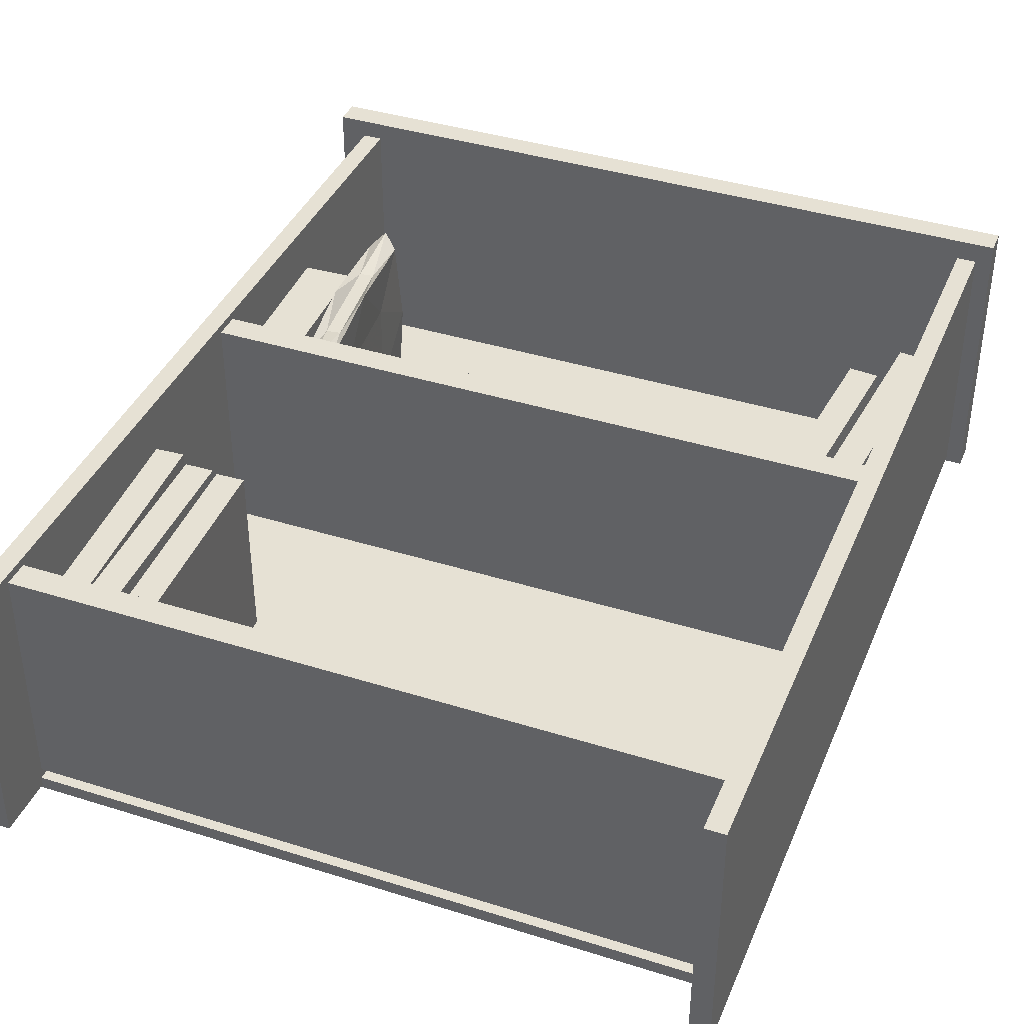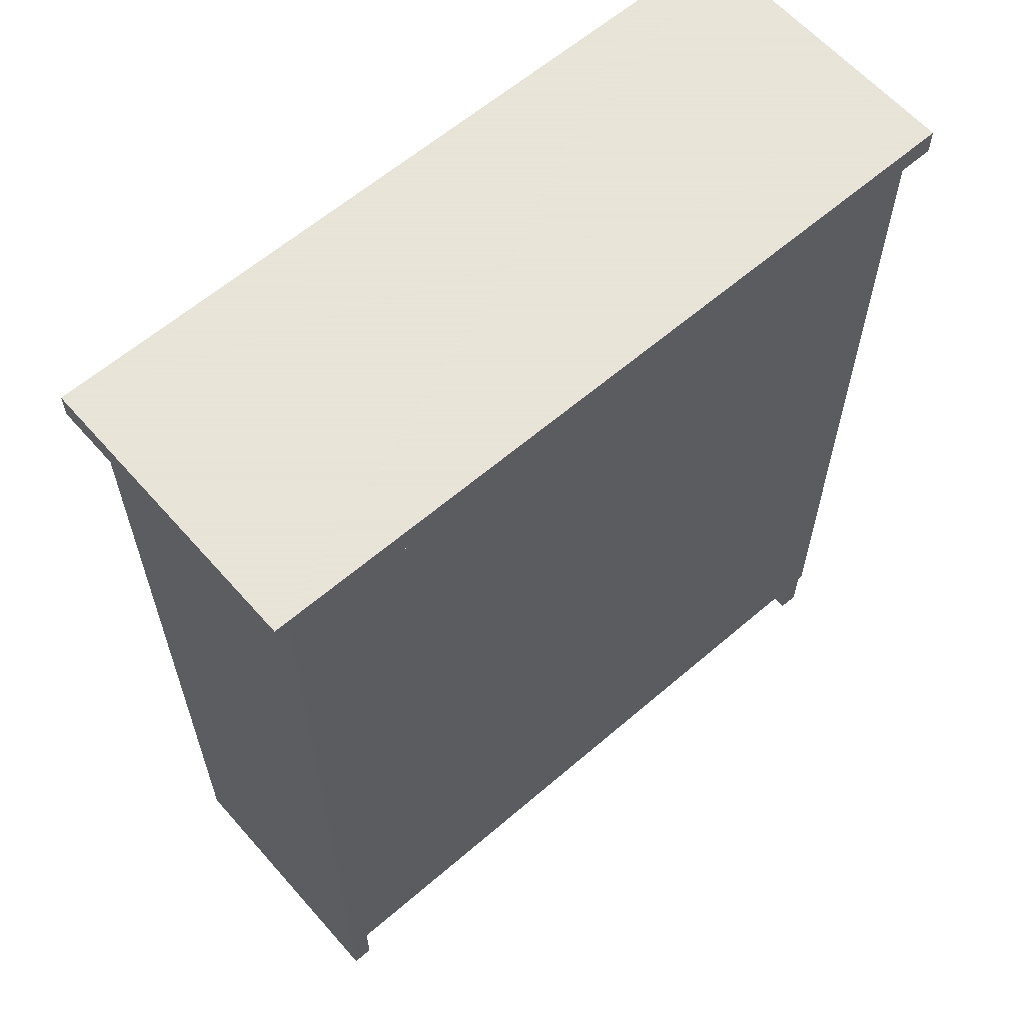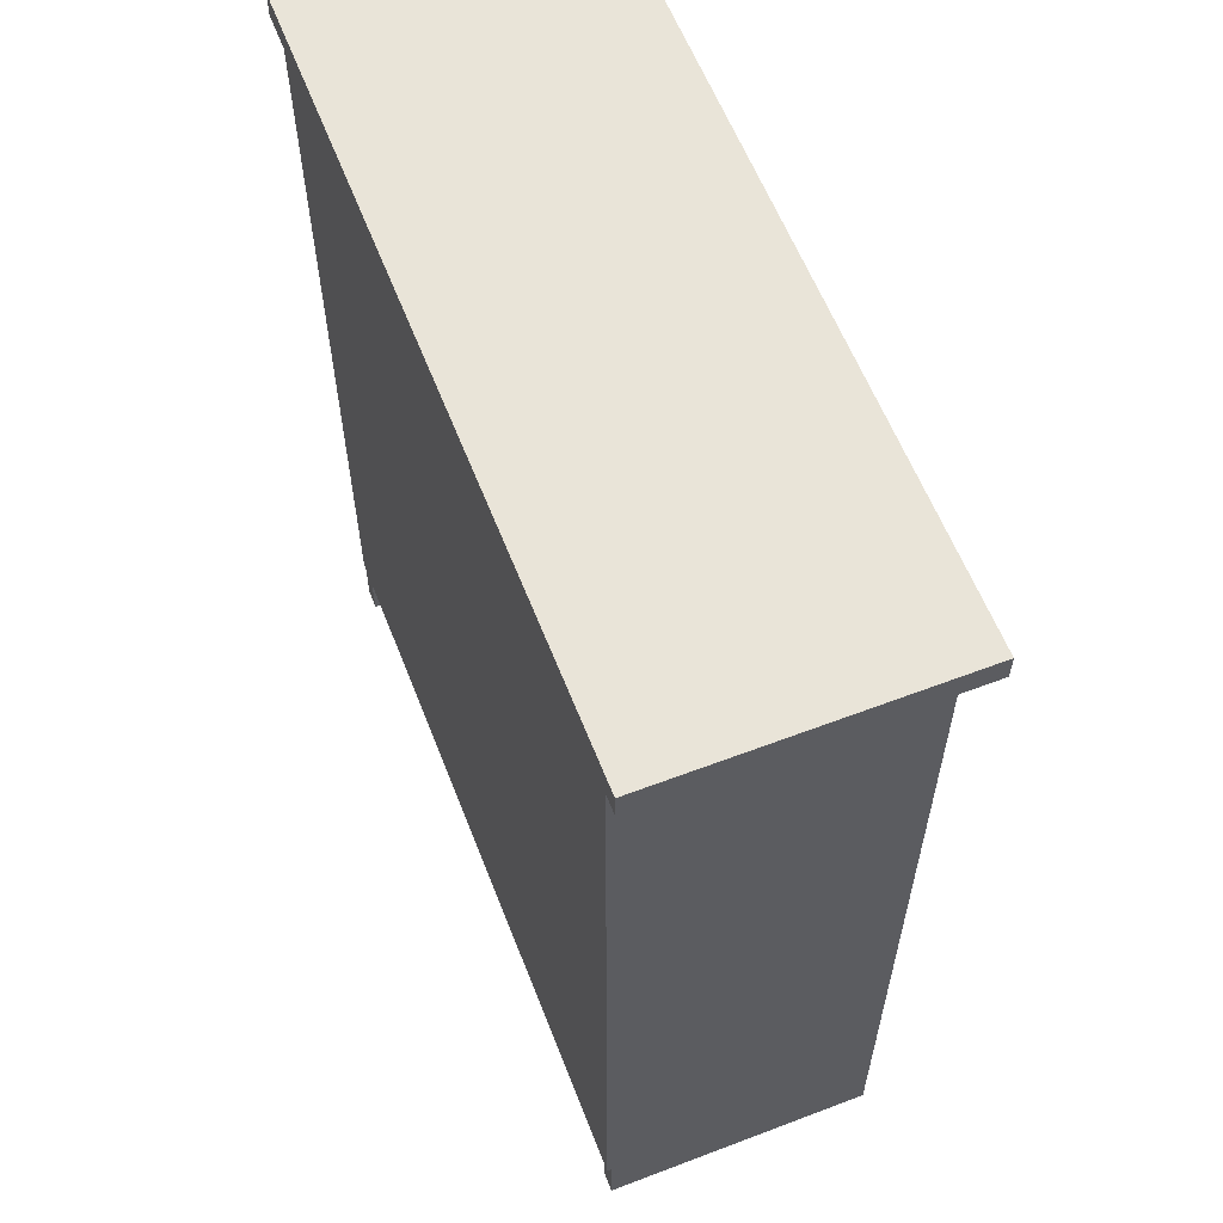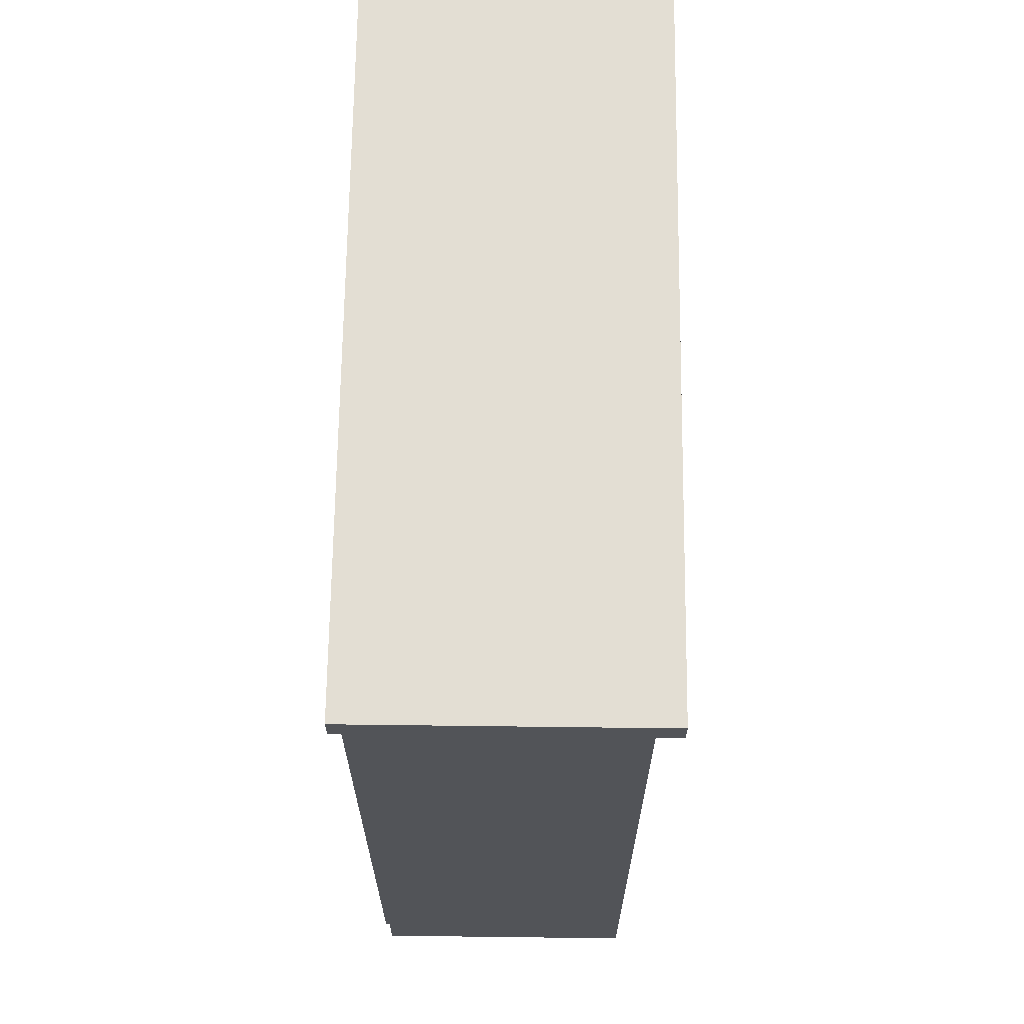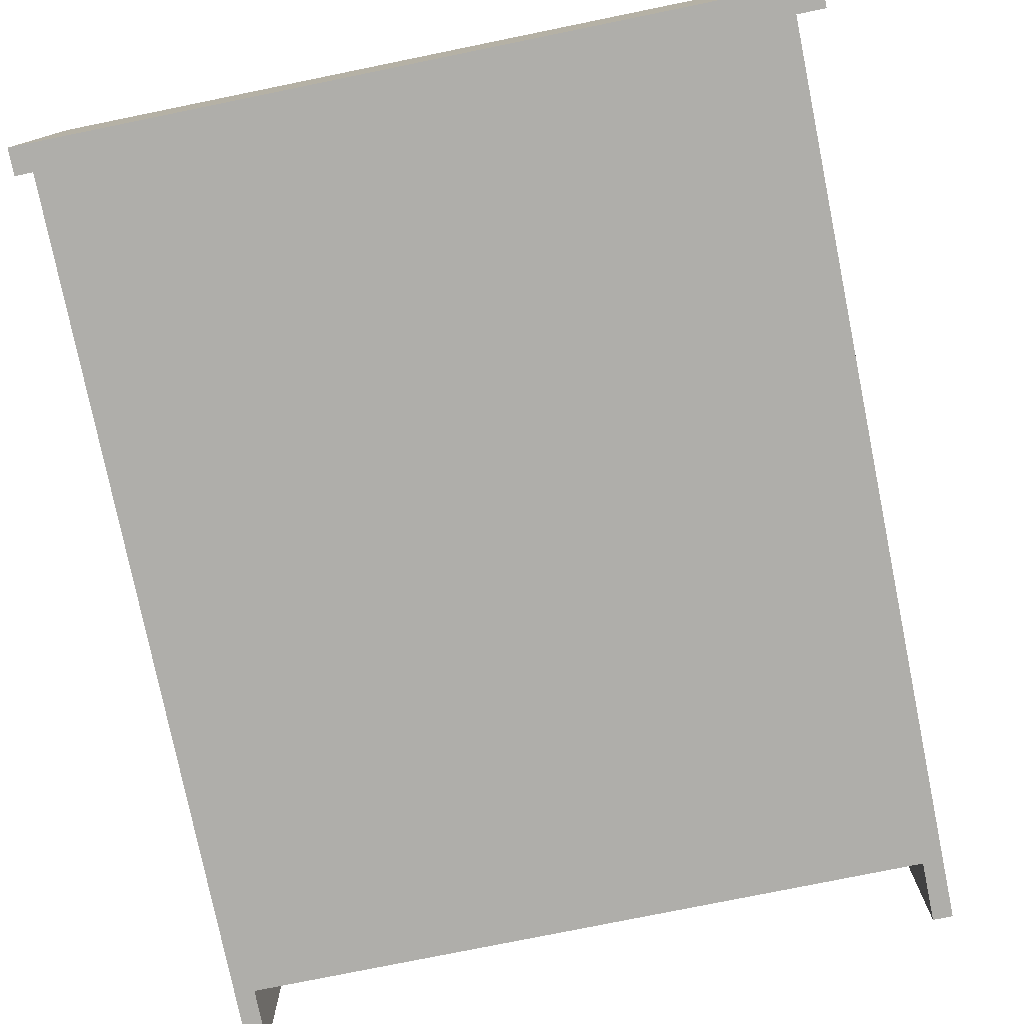
<metadata>
{"format":"obj","ext":"obj","renderer":"f3d","projection":"perspective","resolution":1024,"background":"white","views":[{"elev":39.3,"azim":21.4,"up":"+Z"},{"elev":61.4,"azim":138.8,"up":"+Y"},{"elev":60.1,"azim":-111.3,"up":"+Y"},{"elev":67.2,"azim":-89.3,"up":"+Y"},{"elev":-77.6,"azim":-168.5,"up":"+Z"}]}
</metadata>
<code>
g left_side
v -0.3835 0 -0.1496
v -0.3835 0 0.1381
v -0.3619 0 0.1381
v -0.3619 0 -0.1496
v -0.3835 0.9784 -0.1496
v -0.3835 0.9784 0.1381
v -0.3619 0.9784 0.1381
v -0.3619 0.9784 -0.1496
v -0.3835 0.4892 -0.005755
v -0.3727 0.4892 0.1381
v -0.3619 0.4892 -0.005755
v -0.3727 0.4892 -0.1496
v -0.3727 0 -0.005755
v -0.3727 0.9784 -0.005755
f 2 1 13
f 3 2 13
f 4 3 13
f 1 4 13
f 2 3 10
f 3 7 10
f 7 6 10
f 6 2 10
f 1 2 9
f 2 6 9
f 6 5 9
f 5 1 9
f 4 1 12
f 1 5 12
f 5 8 12
f 8 4 12
f 5 6 14
f 6 7 14
f 7 8 14
f 8 5 14
f 3 4 11
f 4 8 11
f 8 7 11
f 7 3 11
g right_side
v 0.3734 0.002878 -0.1525
v 0.3734 0.002878 0.1353
v 0.395 0.002878 0.1353
v 0.395 0.002878 -0.1525
v 0.3734 0.9755 -0.1525
v 0.3734 0.9755 0.1353
v 0.395 0.9755 0.1353
v 0.395 0.9755 -0.1525
v 0.3734 0.4892 -0.008633
v 0.3842 0.4892 0.1353
v 0.395 0.4892 -0.008633
v 0.3842 0.4892 -0.1525
v 0.3842 0.002878 -0.008633
v 0.3842 0.9755 -0.008633
f 16 15 27
f 17 16 27
f 18 17 27
f 15 18 27
f 16 17 24
f 17 21 24
f 21 20 24
f 20 16 24
f 15 16 23
f 16 20 23
f 20 19 23
f 19 15 23
f 18 15 26
f 15 19 26
f 19 22 26
f 22 18 26
f 19 20 28
f 20 21 28
f 21 22 28
f 22 19 28
f 17 18 25
f 18 22 25
f 22 21 25
f 21 17 25
g back
v -0.3827 0.06763 -0.1396
v 0.3942 0.06763 -0.1396
v 0.3942 0.06763 -0.154
v -0.3827 0.06763 -0.154
v -0.3827 0.9827 -0.1396
v 0.3942 0.9827 -0.1396
v 0.3942 0.9827 -0.154
v -0.3827 0.9827 -0.154
v 0.005755 0.5252 -0.1396
v 0.3942 0.5252 -0.1468
v 0.005755 0.5252 -0.154
v -0.3827 0.5252 -0.1468
v 0.005755 0.06763 -0.1468
v 0.005755 0.9827 -0.1468
f 30 29 41
f 31 30 41
f 32 31 41
f 29 32 41
f 30 31 38
f 31 35 38
f 35 34 38
f 34 30 38
f 29 30 37
f 30 34 37
f 34 33 37
f 33 29 37
f 32 29 40
f 29 33 40
f 33 36 40
f 36 32 40
f 33 34 42
f 34 35 42
f 35 36 42
f 36 33 42
f 31 32 39
f 32 36 39
f 36 35 39
f 35 31 39
g top
v -0.4129 0.9712 0.1583
v 0.4129 0.9712 0.1583
v 0.4129 0.9712 -0.1583
v -0.4129 0.9712 -0.1583
v -0.4129 1 0.1583
v 0.4129 1 0.1583
v 0.4129 1 -0.1583
v -0.4129 1 -0.1583
v 0 0.9856 0.1583
v 0.4129 0.9856 0
v 0 0.9856 -0.1583
v -0.4129 0.9856 0
v 0 0.9712 0
v 0 1 0
f 44 43 55
f 45 44 55
f 46 45 55
f 43 46 55
f 44 45 52
f 45 49 52
f 49 48 52
f 48 44 52
f 43 44 51
f 44 48 51
f 48 47 51
f 47 43 51
f 46 43 54
f 43 47 54
f 47 50 54
f 50 46 54
f 47 48 56
f 48 49 56
f 49 50 56
f 50 47 56
f 45 46 53
f 46 50 53
f 50 49 53
f 49 45 53
g middle_shelf
v -0.3741 0.5295 0.1295
v 0.3741 0.5295 0.1295
v 0.3741 0.5295 -0.1295
v -0.3741 0.5295 -0.1295
v -0.3741 0.5583 0.1295
v 0.3741 0.5583 0.1295
v 0.3741 0.5583 -0.1295
v -0.3741 0.5583 -0.1295
v 0 0.5439 0.1295
v 0.3741 0.5439 0
v 0 0.5439 -0.1295
v -0.3741 0.5439 0
v 0 0.5295 0
v 0 0.5583 0
f 58 57 69
f 59 58 69
f 60 59 69
f 57 60 69
f 58 59 66
f 59 63 66
f 63 62 66
f 62 58 66
f 57 58 65
f 58 62 65
f 62 61 65
f 61 57 65
f 60 57 68
f 57 61 68
f 61 64 68
f 64 60 68
f 61 62 70
f 62 63 70
f 63 64 70
f 64 61 70
f 59 60 67
f 60 64 67
f 64 63 67
f 63 59 67
g bottom_shelf
v -0.3741 0.0705 0.1295
v 0.3741 0.0705 0.1295
v 0.3741 0.0705 -0.1295
v -0.3741 0.0705 -0.1295
v -0.3741 0.09928 0.1295
v 0.3741 0.09928 0.1295
v 0.3741 0.09928 -0.1295
v -0.3741 0.09928 -0.1295
v 0 0.08489 0.1295
v 0.3741 0.08489 0
v 0 0.08489 -0.1295
v -0.3741 0.08489 0
v 0 0.0705 0
v 0 0.09928 0
f 72 71 83
f 73 72 83
f 74 73 83
f 71 74 83
f 72 73 80
f 73 77 80
f 77 76 80
f 76 72 80
f 71 72 79
f 72 76 79
f 76 75 79
f 75 71 79
f 74 71 82
f 71 75 82
f 75 78 82
f 78 74 82
f 75 76 84
f 76 77 84
f 77 78 84
f 78 75 84
f 73 74 81
f 74 78 81
f 78 77 81
f 77 73 81
g green_book
v -0.3428 0.1001 0.08921
v -0.3112 0.1017 0.08921
v -0.3112 0.1017 -0.1122
v -0.3428 0.1001 -0.1122
v -0.3564 0.3587 0.08921
v -0.3248 0.3604 0.08921
v -0.3248 0.3604 -0.1122
v -0.3564 0.3587 -0.1122
v -0.3338 0.2302 0.08921
v -0.318 0.231 -0.01151
v -0.3338 0.2302 -0.1122
v -0.3496 0.2294 -0.01151
v -0.327 0.1009 -0.01151
v -0.3406 0.3595 -0.01151
f 86 85 97
f 87 86 97
f 88 87 97
f 85 88 97
f 86 87 94
f 87 91 94
f 91 90 94
f 90 86 94
f 85 86 93
f 86 90 93
f 90 89 93
f 89 85 93
f 88 85 96
f 85 89 96
f 89 92 96
f 92 88 96
f 89 90 98
f 90 91 98
f 91 92 98
f 92 89 98
f 87 88 95
f 88 92 95
f 92 91 95
f 91 87 95
g white_book
v -0.3101 0.1019 0.08921
v -0.2784 0.1025 0.08921
v -0.2784 0.1025 -0.1122
v -0.3101 0.1019 -0.1122
v -0.3144 0.3465 0.08921
v -0.2827 0.347 0.08921
v -0.2827 0.347 -0.1122
v -0.3144 0.3465 -0.1122
v -0.2964 0.2245 0.08921
v -0.2806 0.2247 -0.01151
v -0.2964 0.2245 -0.1122
v -0.3122 0.2242 -0.01151
v -0.2943 0.1022 -0.01151
v -0.2985 0.3467 -0.01151
f 100 99 111
f 101 100 111
f 102 101 111
f 99 102 111
f 100 101 108
f 101 105 108
f 105 104 108
f 104 100 108
f 99 100 107
f 100 104 107
f 104 103 107
f 103 99 107
f 102 99 110
f 99 103 110
f 103 106 110
f 106 102 110
f 103 104 112
f 104 105 112
f 105 106 112
f 106 103 112
f 101 102 109
f 102 106 109
f 106 105 109
f 105 101 109
g orange_book
v -0.2677 0.0988 0.08921
v -0.236 0.09991 0.08921
v -0.236 0.09991 -0.1122
v -0.2677 0.0988 -0.1122
v -0.2762 0.3433 0.08921
v -0.2446 0.3444 0.08921
v -0.2446 0.3444 -0.1122
v -0.2762 0.3433 -0.1122
v -0.2561 0.2216 0.08921
v -0.2403 0.2221 -0.01151
v -0.2561 0.2216 -0.1122
v -0.2719 0.221 -0.01151
v -0.2518 0.09936 -0.01151
v -0.2604 0.3438 -0.01151
f 114 113 125
f 115 114 125
f 116 115 125
f 113 116 125
f 114 115 122
f 115 119 122
f 119 118 122
f 118 114 122
f 113 114 121
f 114 118 121
f 118 117 121
f 117 113 121
f 116 113 124
f 113 117 124
f 117 120 124
f 120 116 124
f 117 118 126
f 118 119 126
f 119 120 126
f 120 117 126
f 115 116 123
f 116 120 123
f 120 119 123
f 119 115 123
g green_book_2
v 0.324 0.5688 0.08921
v 0.3556 0.566 0.08921
v 0.3556 0.566 -0.1122
v 0.324 0.5688 -0.1122
v 0.3466 0.8268 0.08921
v 0.3781 0.824 0.08921
v 0.3781 0.824 -0.1122
v 0.3466 0.8268 -0.1122
v 0.3511 0.6964 0.08921
v 0.3668 0.695 -0.01151
v 0.3511 0.6964 -0.1122
v 0.3353 0.6978 -0.01151
v 0.3398 0.5674 -0.01151
v 0.3624 0.8254 -0.01151
f 128 127 139
f 129 128 139
f 130 129 139
f 127 130 139
f 128 129 136
f 129 133 136
f 133 132 136
f 132 128 136
f 127 128 135
f 128 132 135
f 132 131 135
f 131 127 135
f 130 127 138
f 127 131 138
f 131 134 138
f 134 130 138
f 131 132 140
f 132 133 140
f 133 134 140
f 134 131 140
f 129 130 137
f 130 134 137
f 134 133 137
f 133 129 137
g red_book
v 0.2837 0.5688 0.08921
v 0.3153 0.566 0.08921
v 0.3153 0.566 -0.1122
v 0.2837 0.5688 -0.1122
v 0.3018 0.7758 0.08921
v 0.3334 0.773 0.08921
v 0.3334 0.773 -0.1122
v 0.3018 0.7758 -0.1122
v 0.3086 0.6709 0.08921
v 0.3243 0.6695 -0.01151
v 0.3086 0.6709 -0.1122
v 0.2928 0.6723 -0.01151
v 0.2995 0.5674 -0.01151
v 0.3176 0.7744 -0.01151
f 142 141 153
f 143 142 153
f 144 143 153
f 141 144 153
f 142 143 150
f 143 147 150
f 147 146 150
f 146 142 150
f 141 142 149
f 142 146 149
f 146 145 149
f 145 141 149
f 144 141 152
f 141 145 152
f 145 148 152
f 148 144 152
f 145 146 154
f 146 147 154
f 147 148 154
f 148 145 154
f 143 144 151
f 144 148 151
f 148 147 151
f 147 143 151
g orange_book_2
v -0.3502 0.5624 0.08921
v -0.2968 0.5642 0.08921
v -0.2968 0.5642 -0.1122
v -0.3502 0.5624 -0.1122
v -0.3563 0.7387 0.08921
v -0.303 0.7406 0.08921
v -0.303 0.7406 -0.1122
v -0.3563 0.7387 -0.1122
v -0.3266 0.6515 0.08921
v -0.2999 0.6524 -0.01151
v -0.3266 0.6515 -0.1122
v -0.3533 0.6505 -0.01151
v -0.3235 0.5633 -0.01151
v -0.3296 0.7396 -0.01151
f 156 155 167
f 157 156 167
f 158 157 167
f 155 158 167
f 156 157 164
f 157 161 164
f 161 160 164
f 160 156 164
f 155 156 163
f 156 160 163
f 160 159 163
f 159 155 163
f 158 155 166
f 155 159 166
f 159 162 166
f 162 158 166
f 159 160 168
f 160 161 168
f 161 162 168
f 162 159 168
f 157 158 165
f 158 162 165
f 162 161 165
f 161 157 165
g red_book_2
v -0.2805 0.5659 0.08921
v -0.249 0.5692 0.08921
v -0.249 0.5692 -0.1122
v -0.2805 0.5659 -0.1122
v -0.3061 0.8093 0.08921
v -0.2746 0.8127 0.08921
v -0.2746 0.8127 -0.1122
v -0.3061 0.8093 -0.1122
v -0.2775 0.6893 0.08921
v -0.2618 0.6909 -0.01151
v -0.2775 0.6893 -0.1122
v -0.2933 0.6876 -0.01151
v -0.2648 0.5676 -0.01151
v -0.2903 0.811 -0.01151
v -0.2632 0.5524 0.1018
v -0.2569 0.5684 0.03885
v -0.2454 0.5542 -0.01151
v -0.2569 0.5684 -0.06187
v -0.2632 0.5524 -0.1248
v -0.2726 0.5667 -0.06187
v -0.2726 0.5667 0.03885
v -0.2554 0.6301 0.03885
v -0.2554 0.6301 -0.06187
v -0.2742 0.8281 -0.01151
v -0.2682 0.7518 -0.06187
v -0.2598 0.6911 0.1018
v -0.2682 0.7518 0.03885
v -0.279 0.6276 0.08921
v -0.2633 0.6293 0.08921
v -0.2919 0.8262 0.1018
v -0.2761 0.751 0.08921
v -0.2953 0.6874 0.1018
v -0.2918 0.7493 0.08921
v -0.2809 0.5505 -0.01151
v -0.2869 0.6268 -0.06187
v -0.2869 0.6268 0.03885
v -0.2997 0.7485 0.03885
v -0.2953 0.6874 -0.1248
v -0.2997 0.7485 -0.06187
v -0.2982 0.8102 0.03885
v -0.2825 0.8118 0.03885
v -0.2825 0.8118 -0.06187
v -0.3096 0.8243 -0.01151
v -0.2982 0.8102 -0.06187
v -0.2633 0.6293 -0.1122
v -0.279 0.6276 -0.1122
v -0.2919 0.8262 -0.1248
v -0.2918 0.7493 -0.1122
v -0.2598 0.6911 -0.1248
v -0.2761 0.751 -0.1122
f 170 183 184
f 171 185 186
f 172 187 188
f 169 202 189
f 170 185 190
f 171 217 191
f 175 192 193
f 174 194 195
f 169 183 196
f 170 194 197
f 174 198 199
f 173 200 201
f 172 202 203
f 169 200 204
f 173 211 205
f 176 206 207
f 173 198 208
f 174 192 209
f 175 215 210
f 176 211 212
f 171 187 213
f 172 206 214
f 176 215 216
f 175 217 218
f 169 189 183
f 181 184 189
f 183 189 184
f 170 184 185
f 181 186 184
f 185 184 186
f 171 186 187
f 181 188 186
f 187 186 188
f 172 188 202
f 181 189 188
f 202 188 189
f 171 191 185
f 178 190 191
f 185 191 190
f 175 193 217
f 178 191 193
f 217 193 191
f 174 195 192
f 178 193 195
f 192 195 193
f 170 190 194
f 178 195 190
f 194 190 195
f 170 197 183
f 177 196 197
f 183 197 196
f 174 199 194
f 177 197 199
f 194 199 197
f 173 201 198
f 177 199 201
f 198 201 199
f 169 196 200
f 177 201 196
f 200 196 201
f 169 204 202
f 180 203 204
f 202 204 203
f 173 205 200
f 180 204 205
f 200 205 204
f 176 207 211
f 180 205 207
f 211 207 205
f 172 203 206
f 180 207 203
f 206 203 207
f 174 209 198
f 182 208 209
f 198 209 208
f 175 210 192
f 182 209 210
f 192 210 209
f 176 212 215
f 182 210 212
f 215 212 210
f 173 208 211
f 182 212 208
f 211 208 212
f 172 214 187
f 179 213 214
f 187 214 213
f 176 216 206
f 179 214 216
f 206 216 214
f 175 218 215
f 179 216 218
f 215 218 216
f 171 213 217
f 179 218 213
f 217 213 218

</code>
